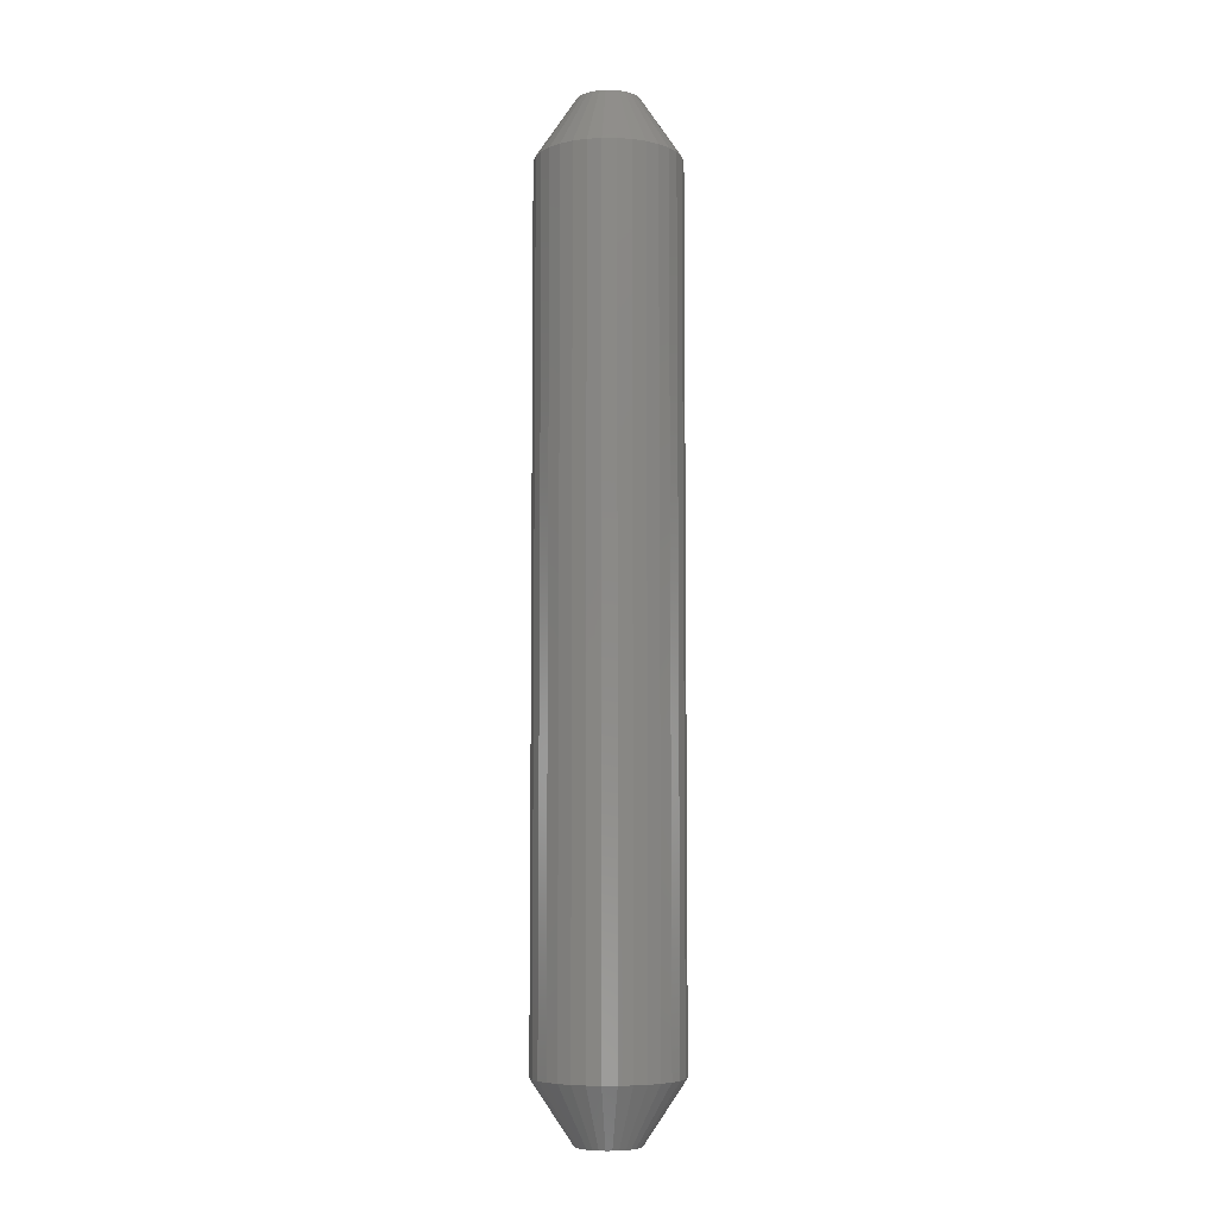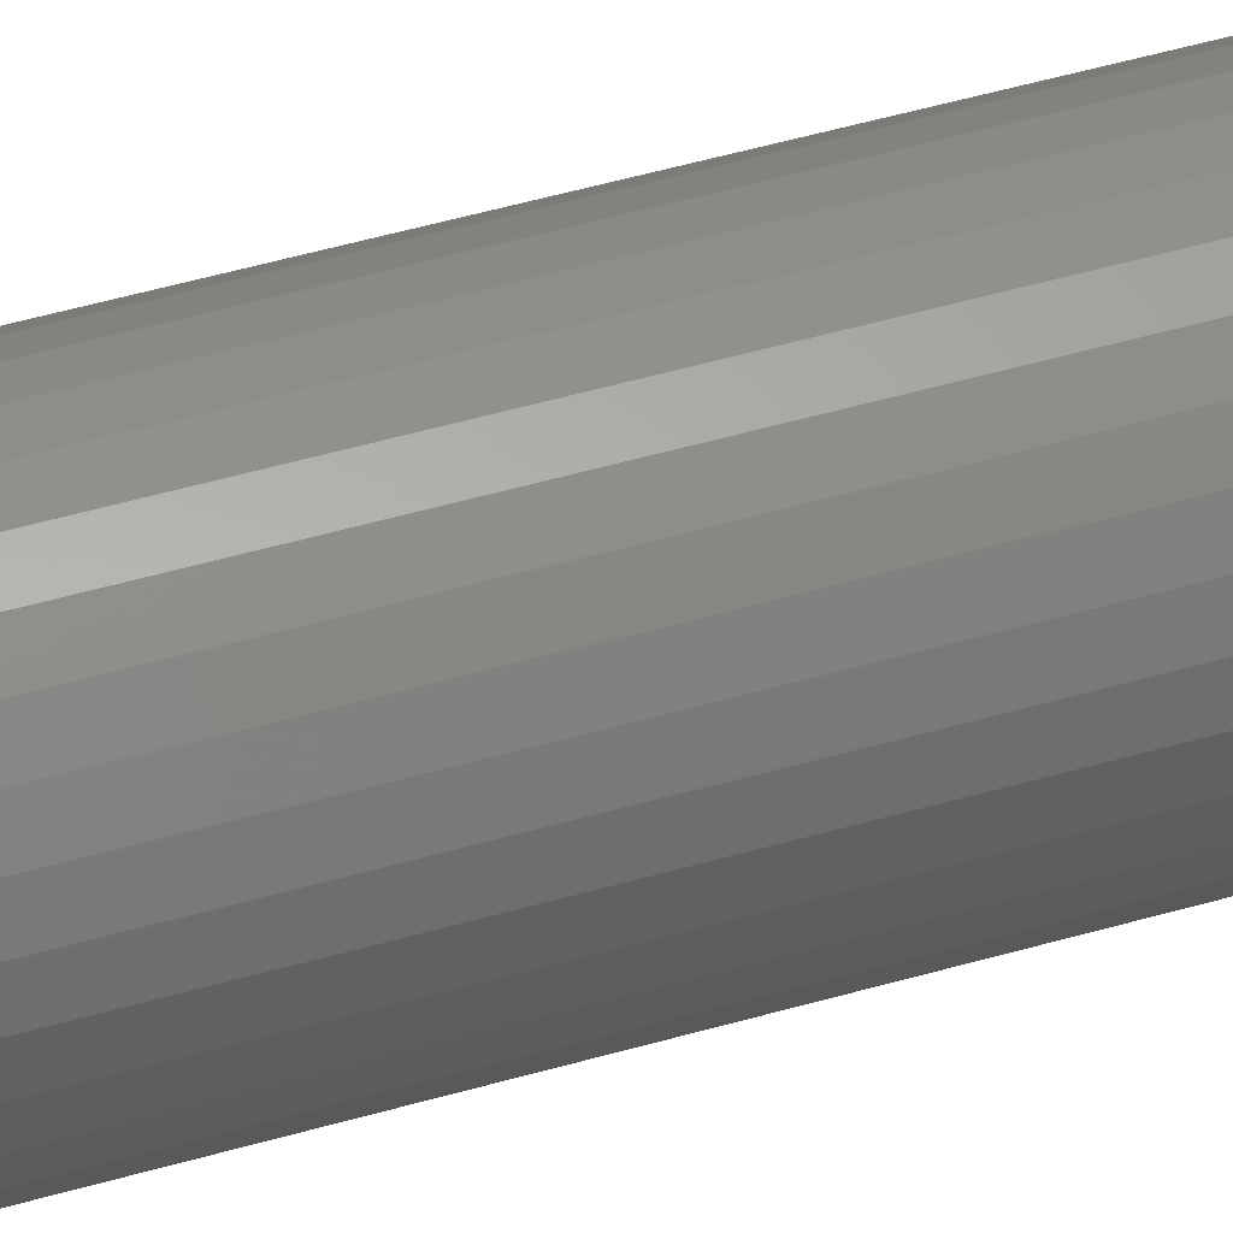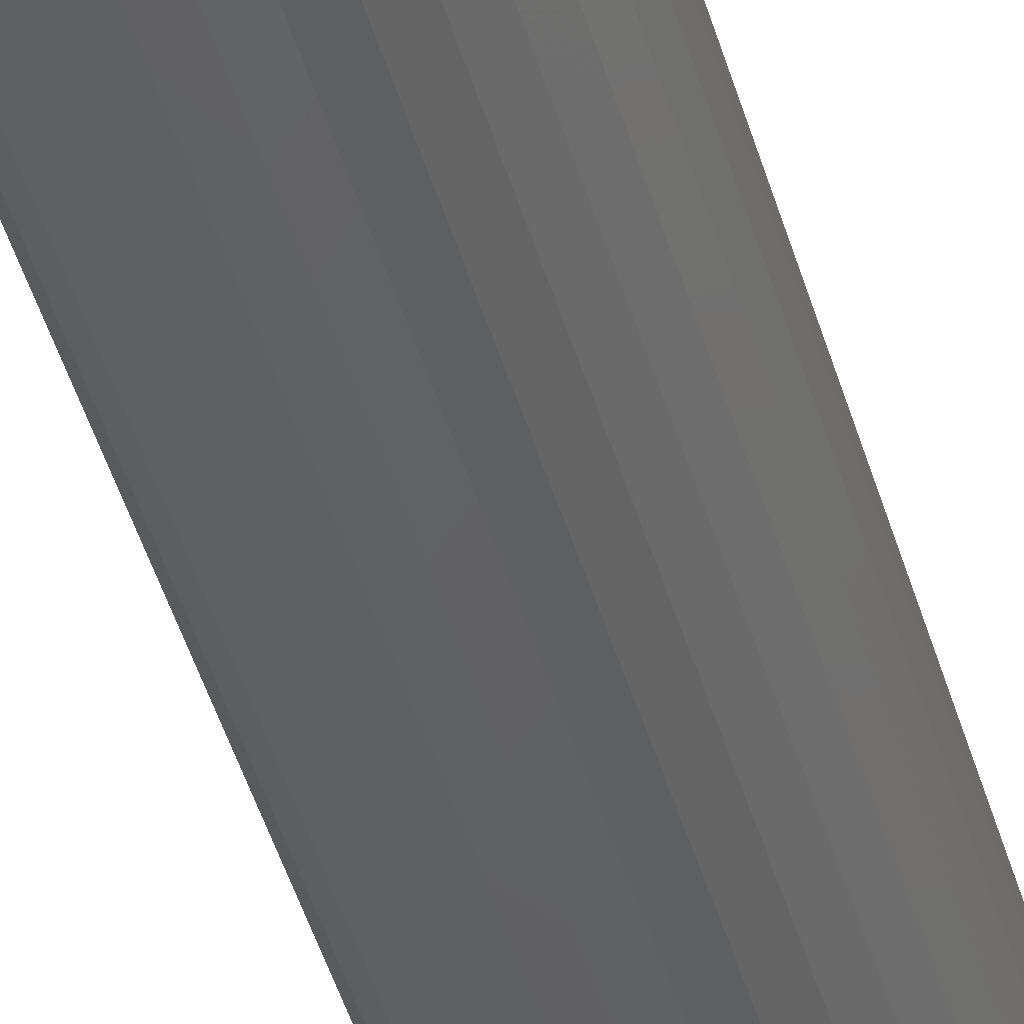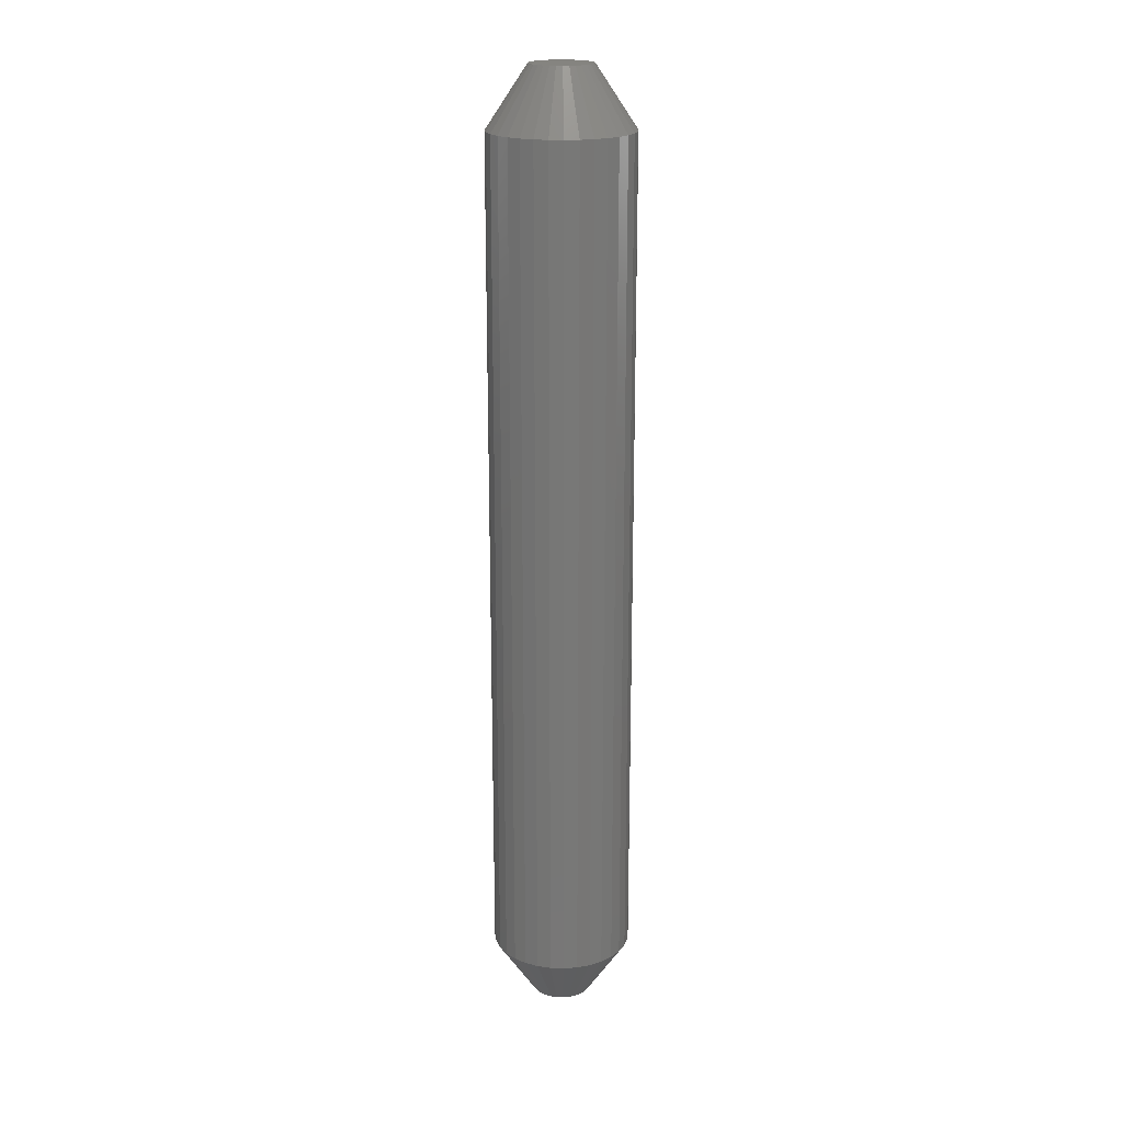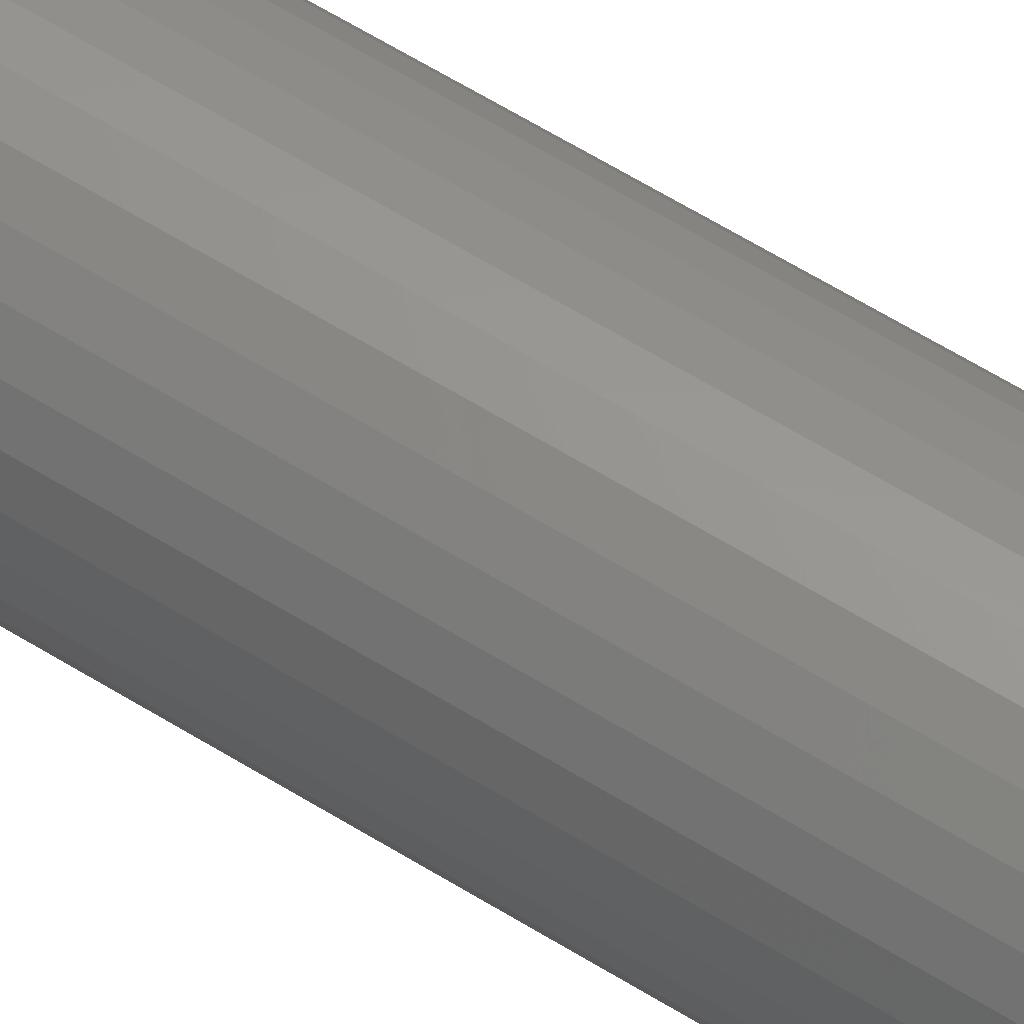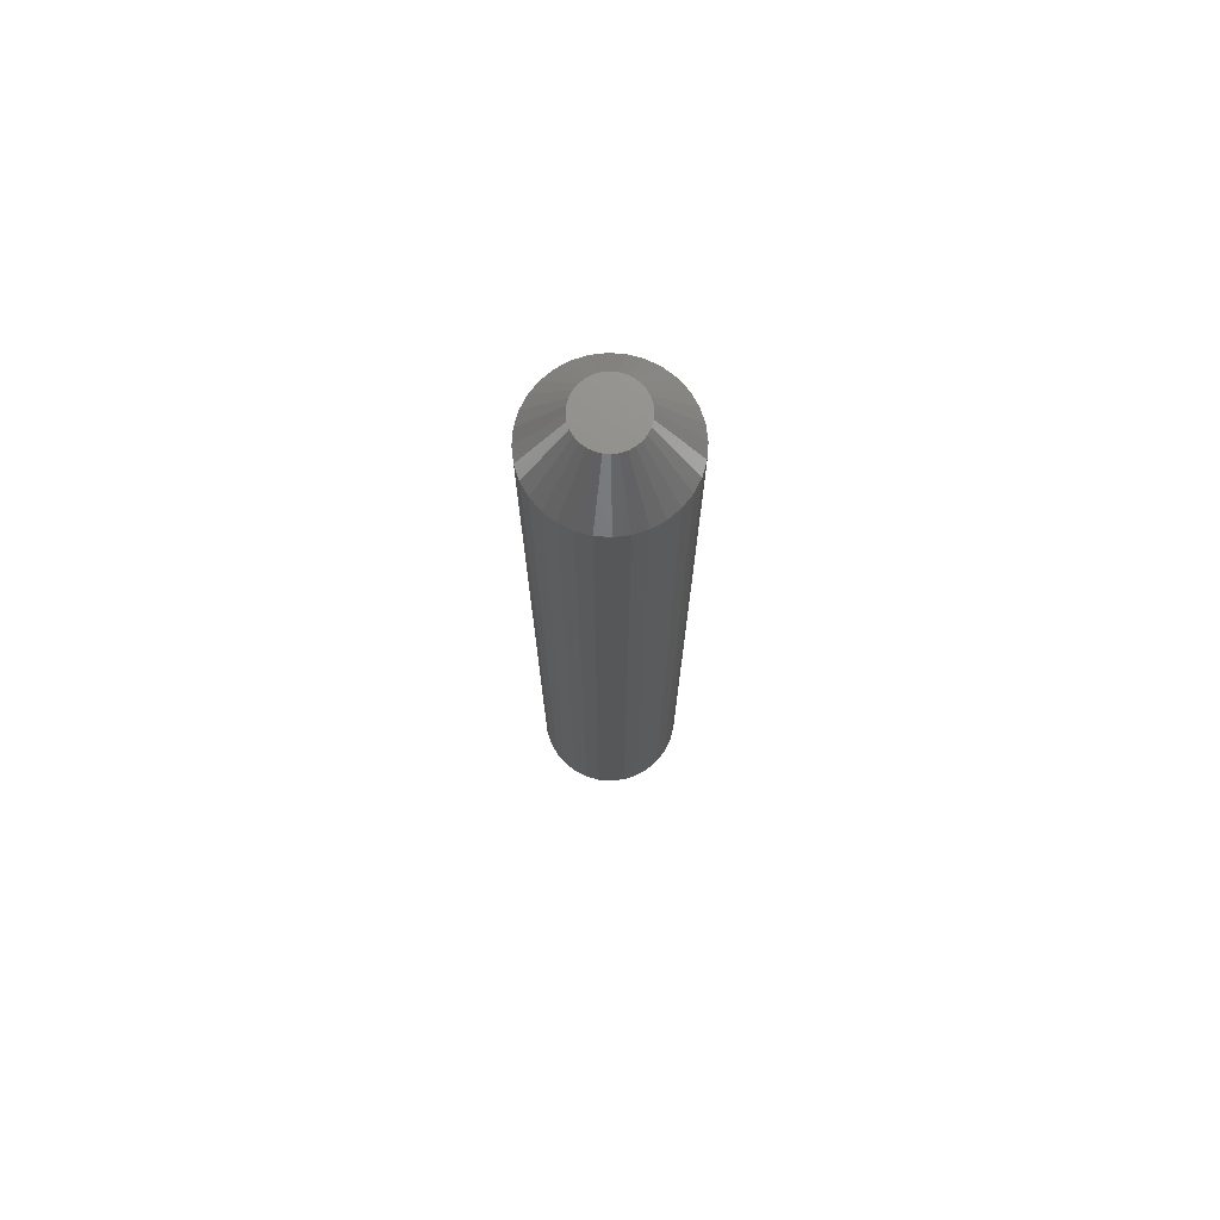
<metadata>
{"format":"stl","ext":"stl","renderer":"f3d","projection":"perspective","resolution":1024,"background":"white","views":[{"elev":-6.7,"azim":173.6,"up":"+Z"},{"elev":46.2,"azim":-108.7,"up":"+Y"},{"elev":-43.7,"azim":-164.7,"up":"+Y"},{"elev":19.8,"azim":76.8,"up":"+Z"},{"elev":63.0,"azim":-58.0,"up":"+Y"},{"elev":73.5,"azim":-91.3,"up":"+Z"}]}
</metadata>
<code>
# stl→obj: 128 verts, 252 faces
v 0.05724 -1.354e-17 0.04688
v 0.05724 -1.354e-17 0.7031
v 0.05617 -0.01078 0.04688
v 0.05617 -0.01078 0.7031
v 0.05303 -0.02115 0.04688
v 0.05303 -0.02115 0.7031
v 0.04792 -0.0307 0.04688
v 0.04792 -0.0307 0.7031
v 0.04105 -0.03908 0.04688
v 0.04105 -0.03908 0.7031
v 0.03268 -0.04595 0.04688
v 0.03268 -0.04595 0.7031
v 0.02312 -0.05106 0.04688
v 0.02312 -0.05106 0.7031
v 0.01275 -0.0542 0.04688
v 0.01275 -0.0542 0.7031
v 0.001974 -0.05526 0.04688
v 0.001974 -0.05526 0.7031
v -0.008808 -0.0542 0.04688
v -0.008808 -0.0542 0.7031
v -0.01917 -0.05106 0.04688
v -0.01917 -0.05106 0.7031
v -0.02873 -0.04595 0.04688
v -0.02873 -0.04595 0.7031
v -0.0371 -0.03908 0.04688
v -0.0371 -0.03908 0.7031
v -0.04398 -0.0307 0.04688
v -0.04398 -0.0307 0.7031
v -0.04908 -0.02115 0.04688
v -0.04908 -0.02115 0.7031
v -0.05223 -0.01078 0.04688
v -0.05223 -0.01078 0.7031
v -0.05329 -1.777e-17 0.04688
v -0.05329 -1.777e-17 0.7031
v -0.05223 0.01078 0.04688
v -0.05223 0.01078 0.7031
v -0.04908 0.02115 0.04688
v -0.04908 0.02115 0.7031
v -0.04398 0.0307 0.04688
v -0.04398 0.0307 0.7031
v -0.0371 0.03908 0.04688
v -0.0371 0.03908 0.7031
v -0.02873 0.04595 0.04688
v -0.02873 0.04595 0.7031
v -0.01917 0.05106 0.04688
v -0.01917 0.05106 0.7031
v -0.008808 0.0542 0.04688
v -0.008808 0.0542 0.7031
v 0.001974 0.05526 0.04688
v 0.001974 0.05526 0.7031
v 0.01275 0.0542 0.04688
v 0.01275 0.0542 0.7031
v 0.02312 0.05106 0.04688
v 0.02312 0.05106 0.7031
v 0.03268 0.04595 0.04688
v 0.03268 0.04595 0.7031
v 0.04105 0.03908 0.04688
v 0.04105 0.03908 0.7031
v 0.04792 0.0307 0.04688
v 0.04792 0.0307 0.7031
v 0.05303 0.02115 0.04688
v 0.05303 0.02115 0.7031
v 0.05617 0.01078 0.04688
v 0.05617 0.01078 0.7031
v 0.001974 0.02401 0.75
v -0.002711 0.02355 0.75
v -0.007216 0.02219 0.75
v 0.006658 0.02355 0.75
v 0.01116 0.02219 0.75
v -0.01137 0.01997 0.75
v 0.01531 0.01997 0.75
v -0.01501 0.01698 0.75
v 0.01895 0.01698 0.75
v -0.01799 0.01334 0.75
v 0.02194 0.01334 0.75
v -0.02021 0.009189 0.75
v 0.02416 0.009189 0.75
v -0.02158 0.004685 0.75
v 0.02553 0.004685 0.75
v 0.02553 -0.004685 0.75
v -0.02021 -0.009189 0.75
v 0.02416 -0.009189 0.75
v -0.01799 -0.01334 0.75
v 0.02194 -0.01334 0.75
v -0.01501 -0.01698 0.75
v 0.01895 -0.01698 0.75
v -0.01137 -0.01997 0.75
v 0.01531 -0.01997 0.75
v -0.007216 -0.02219 0.75
v 0.01116 -0.02219 0.75
v -0.002711 -0.02355 0.75
v 0.001974 -0.02401 0.75
v 0.006658 -0.02355 0.75
v 0.02599 -8.7e-18 0.75
v -0.02204 3.112e-10 0.75
v -0.02158 -0.004685 0.75
v -0.007216 0.02219 0
v -0.002711 0.02355 0
v 0.001974 0.02401 0
v 0.006658 0.02355 0
v 0.01116 0.02219 0
v -0.01137 0.01997 0
v 0.01531 0.01997 0
v -0.01501 0.01698 0
v 0.01895 0.01698 0
v -0.01799 0.01334 0
v 0.02194 0.01334 0
v -0.02021 0.009189 0
v 0.02416 0.009189 0
v -0.02158 0.004685 0
v 0.02553 0.004685 0
v 0.02416 -0.009189 0
v -0.02021 -0.009189 0
v 0.02553 -0.004685 0
v -0.01799 -0.01334 0
v 0.02194 -0.01334 0
v -0.01501 -0.01698 0
v 0.01895 -0.01698 0
v -0.01137 -0.01997 0
v 0.01531 -0.01997 0
v -0.007216 -0.02219 0
v 0.01116 -0.02219 0
v -0.002711 -0.02355 0
v 0.001974 -0.02401 0
v 0.006658 -0.02355 0
v -0.02158 -0.004685 0
v -0.02204 3.112e-10 0
v 0.02599 -8.7e-18 0
f 1 2 3
f 3 2 4
f 3 4 5
f 5 4 6
f 5 6 7
f 7 6 8
f 7 8 9
f 9 8 10
f 9 10 11
f 11 10 12
f 11 12 13
f 13 12 14
f 13 14 15
f 15 14 16
f 15 16 17
f 17 16 18
f 17 18 19
f 19 18 20
f 19 20 21
f 21 20 22
f 21 22 23
f 23 22 24
f 23 24 25
f 25 24 26
f 25 26 27
f 27 26 28
f 27 28 29
f 29 28 30
f 29 30 31
f 31 30 32
f 31 32 33
f 33 32 34
f 33 34 35
f 35 34 36
f 35 36 37
f 37 36 38
f 37 38 39
f 39 38 40
f 39 40 41
f 41 40 42
f 41 42 43
f 43 42 44
f 43 44 45
f 45 44 46
f 45 46 47
f 47 46 48
f 47 48 49
f 49 48 50
f 49 50 51
f 51 50 52
f 51 52 53
f 53 52 54
f 53 54 55
f 55 54 56
f 55 56 57
f 57 56 58
f 57 58 59
f 59 58 60
f 59 60 61
f 61 60 62
f 61 62 63
f 63 62 64
f 63 64 1
f 1 64 2
f 65 66 67
f 68 65 67
f 68 67 69
f 69 67 70
f 69 70 71
f 71 70 72
f 71 72 73
f 73 72 74
f 73 74 75
f 75 74 76
f 75 76 77
f 77 76 78
f 77 78 79
f 80 81 82
f 82 81 83
f 82 83 84
f 84 83 85
f 84 85 86
f 86 85 87
f 86 87 88
f 88 87 89
f 88 89 90
f 90 89 91
f 90 91 92
f 90 92 93
f 79 78 94
f 94 78 95
f 94 95 80
f 80 95 96
f 80 96 81
f 94 80 2
f 80 4 2
f 34 32 95
f 32 96 95
f 32 30 81
f 96 32 81
f 30 28 83
f 81 30 83
f 28 26 85
f 83 28 85
f 26 24 87
f 85 26 87
f 24 22 89
f 87 24 89
f 20 18 91
f 91 22 20
f 89 22 91
f 16 14 90
f 93 16 90
f 93 92 16
f 14 12 88
f 90 14 88
f 12 10 86
f 88 12 86
f 10 8 84
f 86 10 84
f 8 6 82
f 84 8 82
f 80 6 4
f 82 6 80
f 92 91 18
f 18 16 92
f 95 78 34
f 78 36 34
f 2 64 94
f 64 79 94
f 64 62 77
f 79 64 77
f 62 60 75
f 77 62 75
f 60 58 73
f 75 60 73
f 58 56 71
f 73 58 71
f 56 54 69
f 71 56 69
f 52 50 68
f 68 54 52
f 69 54 68
f 48 46 67
f 66 48 67
f 66 65 48
f 46 44 70
f 67 46 70
f 44 42 72
f 70 44 72
f 42 40 74
f 72 42 74
f 40 38 76
f 74 40 76
f 78 38 36
f 76 38 78
f 65 68 50
f 50 48 65
f 97 98 99
f 97 99 100
f 101 97 100
f 102 97 101
f 103 102 101
f 104 102 103
f 105 104 103
f 106 104 105
f 107 106 105
f 108 106 107
f 109 108 107
f 110 108 109
f 111 110 109
f 112 113 114
f 115 113 112
f 116 115 112
f 117 115 116
f 118 117 116
f 119 117 118
f 120 119 118
f 121 119 120
f 122 121 120
f 123 121 122
f 124 123 122
f 125 124 122
f 113 126 114
f 114 126 127
f 114 127 128
f 128 127 110
f 128 110 111
f 127 31 33
f 127 126 31
f 1 114 128
f 1 3 114
f 113 29 31
f 113 31 126
f 115 27 29
f 115 29 113
f 117 25 27
f 117 27 115
f 119 23 25
f 119 25 117
f 121 21 23
f 121 23 119
f 123 17 19
f 19 21 123
f 123 21 121
f 122 13 15
f 122 15 125
f 15 124 125
f 120 11 13
f 120 13 122
f 118 9 11
f 118 11 120
f 116 7 9
f 116 9 118
f 112 5 7
f 112 7 116
f 3 5 114
f 114 5 112
f 17 123 124
f 124 15 17
f 128 63 1
f 128 111 63
f 33 110 127
f 33 35 110
f 109 61 63
f 109 63 111
f 107 59 61
f 107 61 109
f 105 57 59
f 105 59 107
f 103 55 57
f 103 57 105
f 101 53 55
f 101 55 103
f 100 49 51
f 51 53 100
f 100 53 101
f 97 45 47
f 97 47 98
f 47 99 98
f 102 43 45
f 102 45 97
f 104 41 43
f 104 43 102
f 106 39 41
f 106 41 104
f 108 37 39
f 108 39 106
f 35 37 110
f 110 37 108
f 49 100 99
f 99 47 49

</code>
